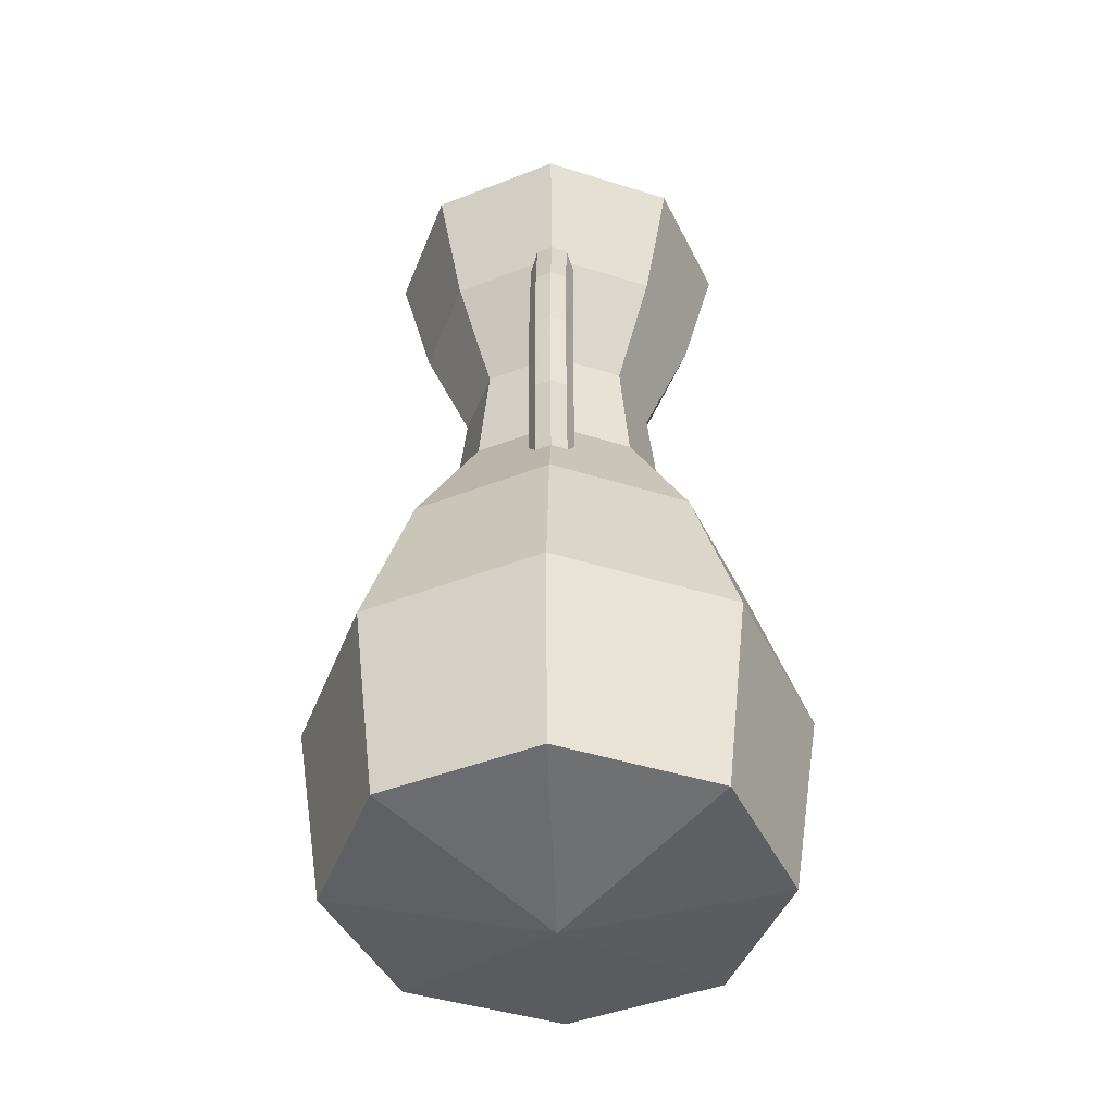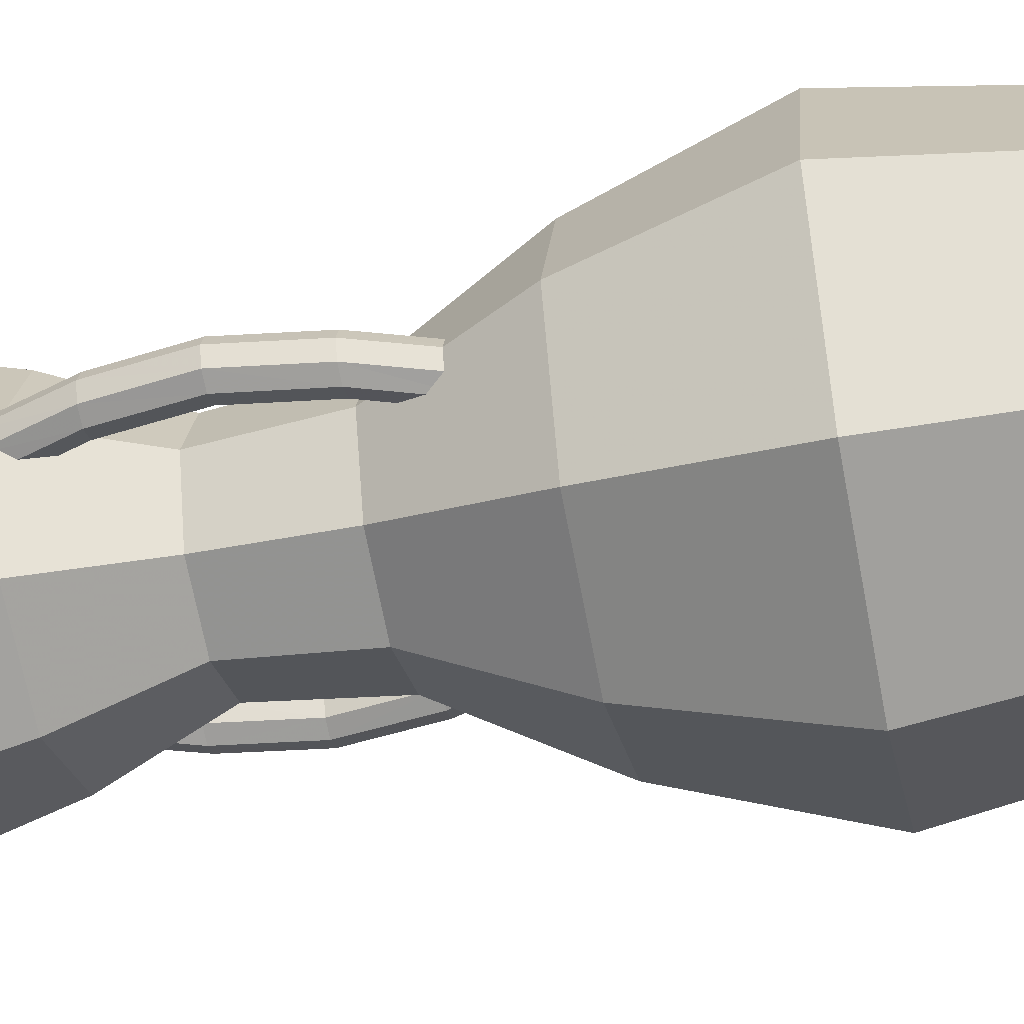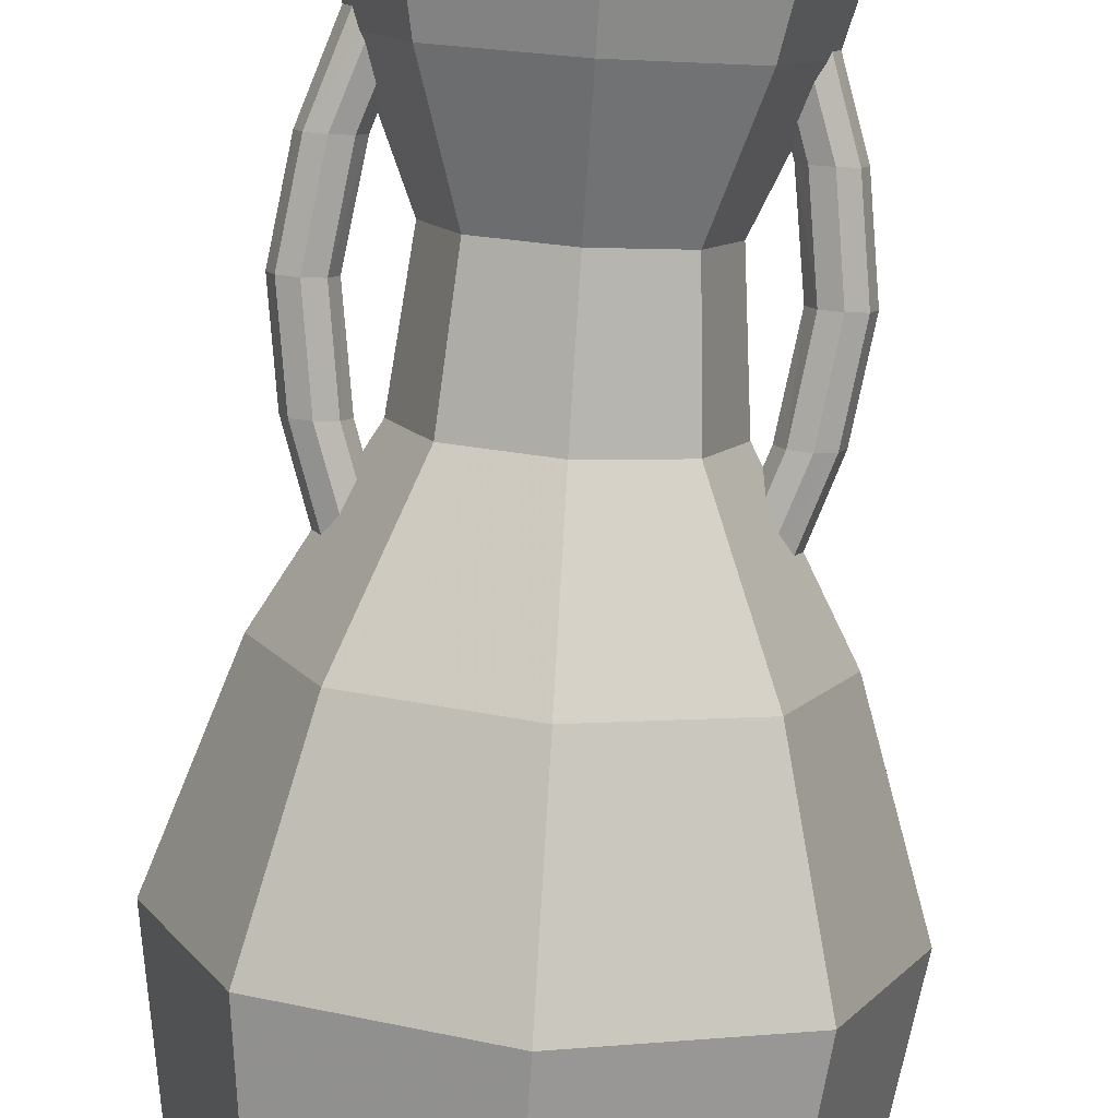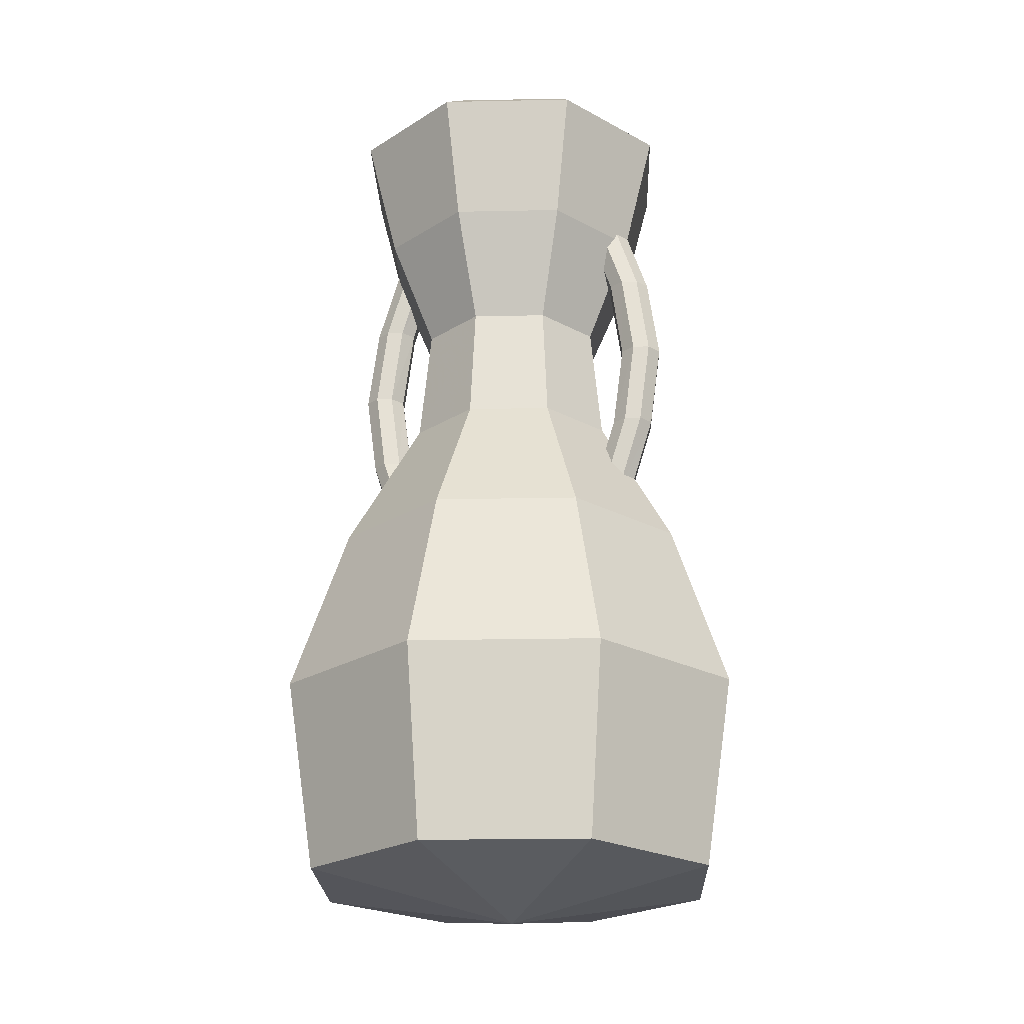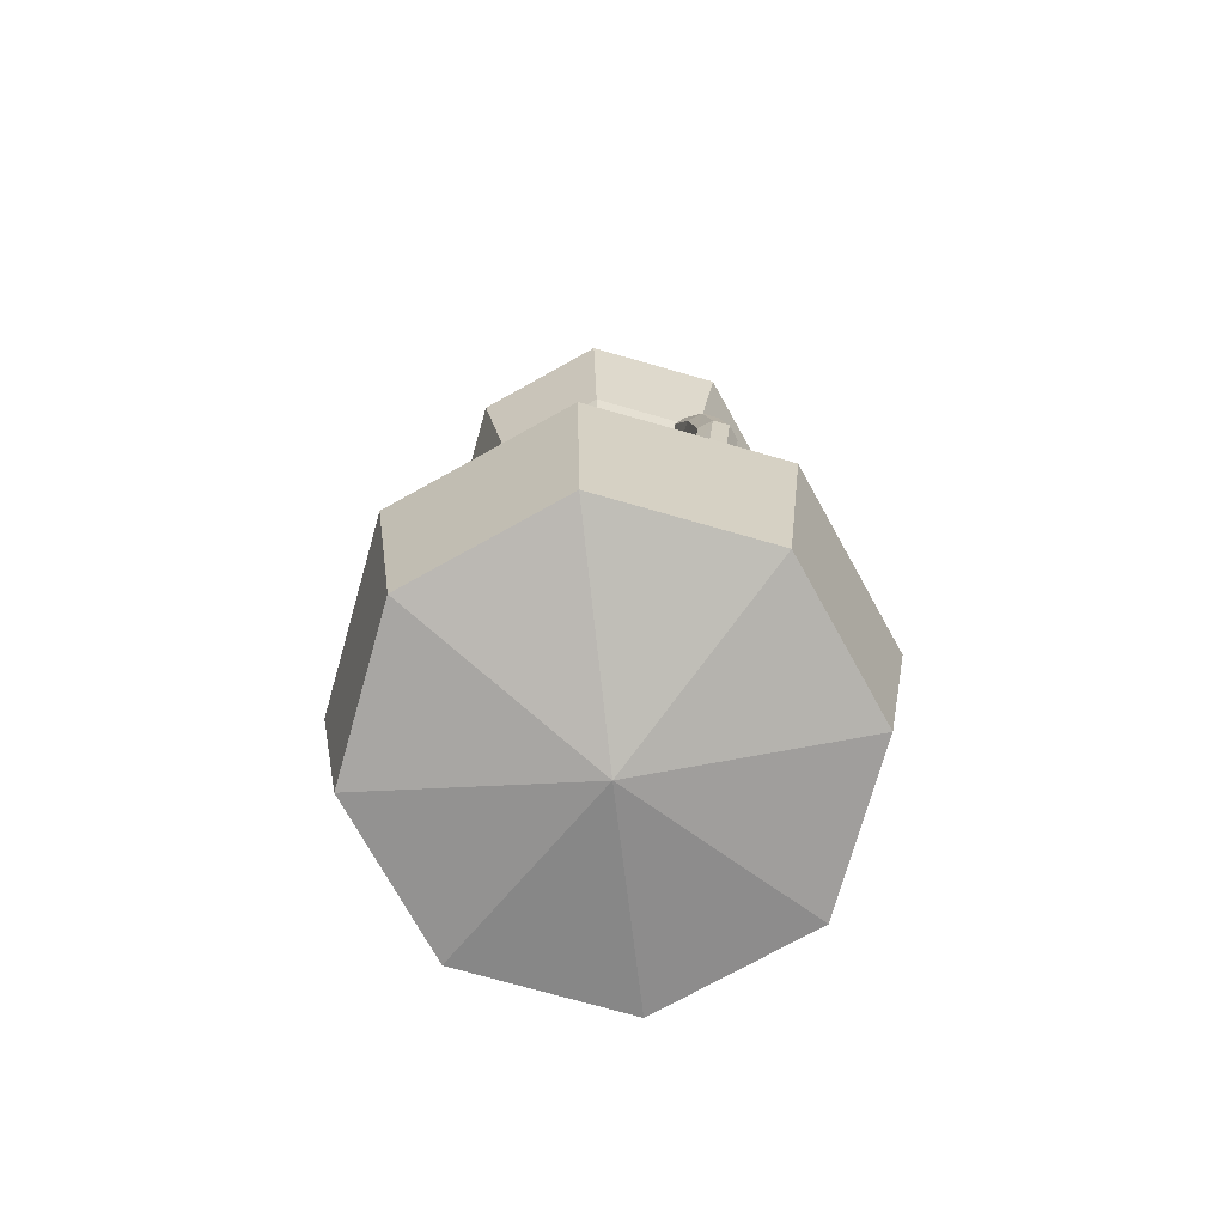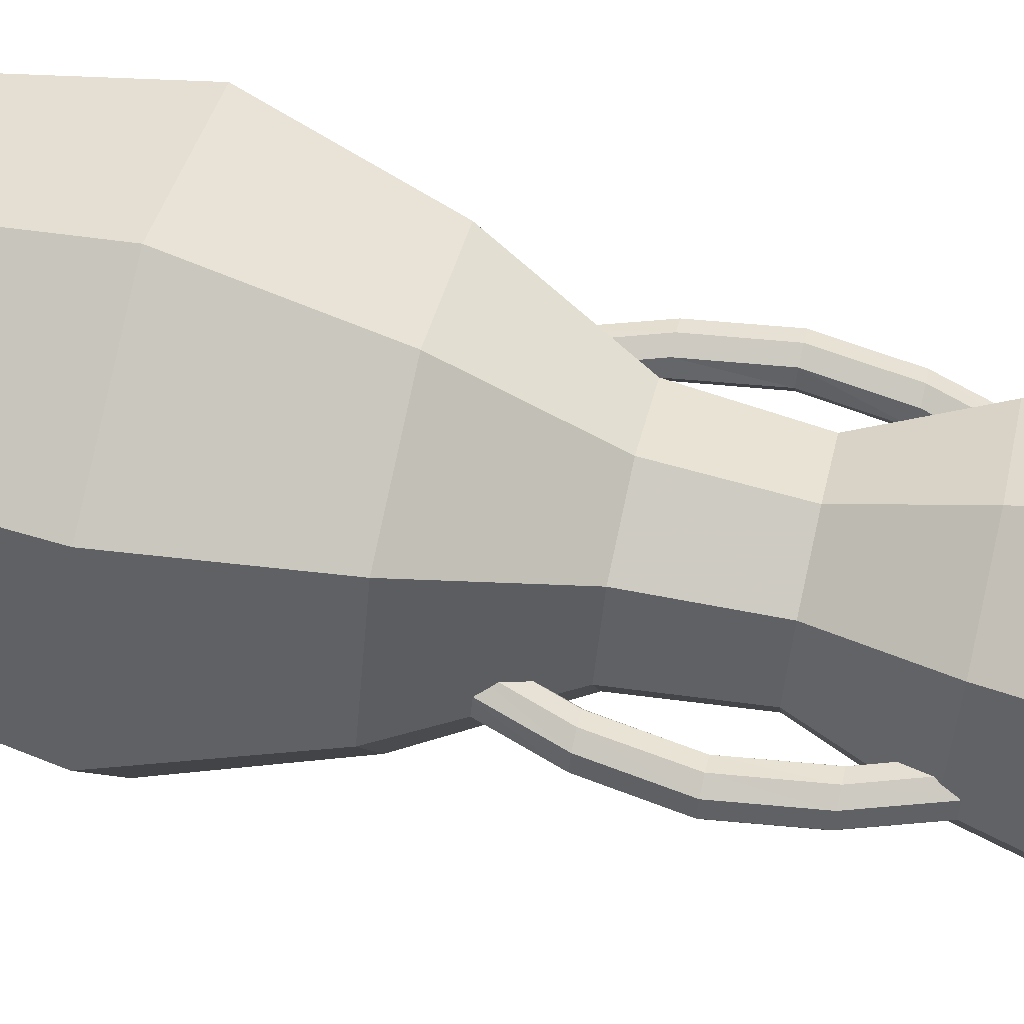
<metadata>
{"format":"obj","ext":"obj","renderer":"f3d","projection":"perspective","resolution":1024,"background":"white","views":[{"elev":-43.8,"azim":92.2,"up":"+Y"},{"elev":-47.6,"azim":-78.1,"up":"+Z"},{"elev":-79.0,"azim":176.3,"up":"+Z"},{"elev":-22.8,"azim":-155.5,"up":"+Y"},{"elev":-74.1,"azim":51.6,"up":"+Y"},{"elev":62.1,"azim":103.4,"up":"+Z"}]}
</metadata>
<code>
g Vase_B
v -0.06088 0.2069 0.007234
v -0.05365 0.2069 0.0103
v -0.06693 0.2457 0.0103
v -0.07393 0.2457 0.007234
v -0.07393 0.2457 -0.007234
v -0.06693 0.2457 -0.0103
v -0.05365 0.2069 -0.0103
v -0.06088 0.2069 -0.007234
v -0.04641 0.2069 0.007234
v -0.04335 0.2069 0
v -0.0564 0.2457 0
v -0.0597 0.2457 0.007234
v -0.06395 0.2069 0
v -0.07694 0.2457 0
v -0.0597 0.2457 -0.007234
v -0.04641 0.2069 -0.007234
v -0.06693 0.3234 0.0103
v -0.07234 0.2845 0.0103
v -0.06518 0.2845 0.007234
v -0.0597 0.3234 0.007234
v -0.07946 0.2845 0.007234
v -0.07393 0.3234 0.007234
v -0.08249 0.2845 0
v -0.07694 0.3234 0
v -0.07946 0.2845 -0.007234
v -0.07393 0.3234 -0.007234
v -0.06693 0.3234 -0.0103
v -0.07234 0.2845 -0.0103
v -0.06518 0.2845 -0.007234
v -0.0597 0.3234 -0.007234
v -0.0564 0.3234 0
v -0.06205 0.2845 0
v -0.05365 0.3622 0.0103
v -0.04641 0.3622 0.007234
v -0.06088 0.3622 0.007234
v -0.06395 0.3622 0
v -0.06088 0.3622 -0.007234
v -0.05365 0.3622 -0.0103
v -0.04641 0.3622 -0.007234
v -0.04335 0.3622 0
v 0 0.2405 0
v -0.03012 0.2477 0
v -0.0213 0.2477 0.0213
v -0.03161 0.3012 0.03161
v -0.0447 0.3012 0
v -0.05027 0.2463 0
v -0.03555 0.2463 0.03555
v 0.03161 0.3012 -0.03161
v 0.0447 0.3012 0
v 0.05027 0.2463 0
v 0.03555 0.2463 -0.03555
v 0.07922 0.1054 -0.07922
v 0.112 0.1054 0
v 0.09841 0.01861 0
v 0.06958 0.01861 -0.06958
v -0.07922 0.1054 -0.07922
v 0 0.1054 -0.112
v 0 0.01861 -0.09841
v -0.06958 0.01861 -0.06958
v -0.09841 0.01861 0
v -0.112 0.1054 0
v 0 0 0
v -0.03161 0.3012 -0.03161
v 0 0.3012 -0.0447
v 0 0.2463 -0.05027
v -0.03555 0.2463 -0.03555
v -0.06047 0.1838 -0.06047
v 0 0.1838 -0.08551
v -0.08551 0.1838 0
v 0.08551 0.1838 0
v 0.06047 0.1838 -0.06047
v -0.06958 0.01861 0.06958
v -0.07922 0.1054 0.07922
v 0.06958 0.01861 0.06958
v 0.07922 0.1054 0.07922
v 0 0.1054 0.112
v 0 0.01861 0.09841
v 0.03161 0.3012 0.03161
v 0 0.3012 0.0447
v 0 0.2463 0.05027
v 0.03555 0.2463 0.03555
v 0 0.1838 0.08551
v 0.06047 0.1838 0.06047
v -0.06047 0.1838 0.06047
v 0.03012 0.2477 0
v 0.0213 0.2477 -0.0213
v 0.04506 0.4201 -0.04506
v 0.06372 0.4201 0
v 0.081 0.4084 0
v 0.05727 0.4084 -0.05727
v -0.04506 0.4201 -0.04506
v 0 0.4201 -0.06372
v 0 0.4084 -0.081
v -0.05727 0.4084 -0.05727
v -0.04667 0.3511 -0.04667
v 0 0.3511 -0.06601
v -0.06601 0.3511 0
v -0.081 0.4084 0
v -0.06372 0.4201 0
v 0.06601 0.3511 0
v 0.04667 0.3511 -0.04667
v 0 0.2477 -0.03012
v -0.0213 0.2477 -0.0213
v -0.03569 0.3849 -0.03569
v 0 0.3849 -0.05047
v -0.05047 0.3849 0
v 0.05047 0.3849 0
v 0.03569 0.3849 -0.03569
v -0.05727 0.4084 0.05727
v -0.04506 0.4201 0.04506
v 0.04506 0.4201 0.04506
v 0 0.4201 0.06372
v 0 0.4084 0.081
v 0.05727 0.4084 0.05727
v 0.04667 0.3511 0.04667
v 0 0.3511 0.06601
v -0.04667 0.3511 0.04667
v 0 0.2477 0.03012
v 0.0213 0.2477 0.0213
v 0 0.3849 0.05047
v 0.03569 0.3849 0.03569
v -0.03569 0.3849 0.03569
v 0.06313 0.2069 -0.007234
v 0.05589 0.2069 -0.0103
v 0.06918 0.2457 -0.0103
v 0.07618 0.2457 -0.007234
v 0.07618 0.2457 0.007234
v 0.06918 0.2457 0.0103
v 0.05589 0.2069 0.0103
v 0.06313 0.2069 0.007234
v 0.04866 0.2069 -0.007234
v 0.04559 0.2069 0
v 0.05865 0.2457 0
v 0.06194 0.2457 -0.007234
v 0.06619 0.2069 0
v 0.07918 0.2457 0
v 0.06194 0.2457 0.007234
v 0.04866 0.2069 0.007234
v 0.06918 0.3234 -0.0103
v 0.07459 0.2845 -0.0103
v 0.06743 0.2845 -0.007234
v 0.06194 0.3234 -0.007234
v 0.08171 0.2845 -0.007234
v 0.07618 0.3234 -0.007234
v 0.08474 0.2845 0
v 0.07918 0.3234 0
v 0.08171 0.2845 0.007234
v 0.07618 0.3234 0.007234
v 0.06918 0.3234 0.0103
v 0.07459 0.2845 0.0103
v 0.06743 0.2845 0.007234
v 0.06194 0.3234 0.007234
v 0.05865 0.3234 0
v 0.06429 0.2845 0
v 0.05589 0.3622 -0.0103
v 0.04866 0.3622 -0.007234
v 0.06313 0.3622 -0.007234
v 0.06619 0.3622 0
v 0.06313 0.3622 0.007234
v 0.05589 0.3622 0.0103
v 0.04866 0.3622 0.007234
v 0.04559 0.3622 0
f 1 2 3 4
f 5 6 7 8
f 9 10 11 12
f 13 1 4 14
f 7 6 15 16
f 3 2 9 12
f 8 13 14 5
f 11 10 16 15
f 17 18 19 20
f 21 18 17 22
f 23 21 22 24
f 25 23 24 26
f 26 27 28 25
f 29 28 27 30
f 31 32 29 30
f 19 32 31 20
f 33 17 20 34
f 22 17 33 35
f 24 22 35 36
f 26 24 36 37
f 37 38 27 26
f 30 27 38 39
f 40 31 30 39
f 20 31 40 34
f 18 3 12 19
f 4 3 18 21
f 14 4 21 23
f 5 14 23 25
f 25 28 6 5
f 15 6 28 29
f 32 11 15 29
f 12 11 32 19
f 41 42 43
f 44 45 46 47
f 48 49 50 51
f 52 53 54 55
f 56 57 58 59
f 60 61 56 59
f 62 60 59
f 58 62 59
f 57 52 55 58
f 55 62 58
f 54 62 55
f 63 64 65 66
f 67 68 57 56
f 61 69 67 56
f 46 45 63 66
f 69 46 66 67
f 65 68 67 66
f 70 53 52 71
f 52 57 68 71
f 64 48 51 65
f 51 71 68 65
f 50 70 71 51
f 61 60 72 73
f 74 75 76 77
f 54 53 75 74
f 62 54 74
f 62 74 77
f 77 76 73 72
f 62 77 72
f 60 62 72
f 78 79 80 81
f 82 76 75 83
f 75 53 70 83
f 49 78 81 50
f 81 83 70 50
f 80 82 83 81
f 69 61 73 84
f 73 76 82 84
f 79 44 47 80
f 47 84 82 80
f 46 69 84 47
f 41 85 86
f 87 88 89 90
f 91 92 93 94
f 95 96 64 63
f 45 97 95 63
f 98 99 91 94
f 97 98 94 95
f 93 96 95 94
f 100 49 48 101
f 48 64 96 101
f 92 87 90 93
f 90 101 96 93
f 89 100 101 90
f 41 102 103
f 104 105 92 91
f 99 106 104 91
f 42 41 103
f 106 42 103 104
f 102 105 104 103
f 107 88 87 108
f 87 92 105 108
f 41 86 102
f 86 108 105 102
f 85 107 108 86
f 99 98 109 110
f 111 112 113 114
f 79 78 115 116
f 78 49 100 115
f 89 88 111 114
f 100 89 114 115
f 113 116 115 114
f 97 45 44 117
f 44 79 116 117
f 113 112 110 109
f 117 116 113 109
f 98 97 117 109
f 41 118 119
f 120 112 111 121
f 111 88 107 121
f 41 119 85
f 119 121 107 85
f 118 120 121 119
f 106 99 110 122
f 110 112 120 122
f 41 43 118
f 43 122 120 118
f 42 106 122 43
f 123 124 125 126
f 127 128 129 130
f 131 132 133 134
f 135 123 126 136
f 129 128 137 138
f 125 124 131 134
f 130 135 136 127
f 133 132 138 137
f 139 140 141 142
f 143 140 139 144
f 145 143 144 146
f 147 145 146 148
f 148 149 150 147
f 151 150 149 152
f 153 154 151 152
f 141 154 153 142
f 155 139 142 156
f 144 139 155 157
f 146 144 157 158
f 148 146 158 159
f 159 160 149 148
f 152 149 160 161
f 162 153 152 161
f 142 153 162 156
f 140 125 134 141
f 126 125 140 143
f 136 126 143 145
f 127 136 145 147
f 147 150 128 127
f 137 128 150 151
f 154 133 137 151
f 134 133 154 141

</code>
